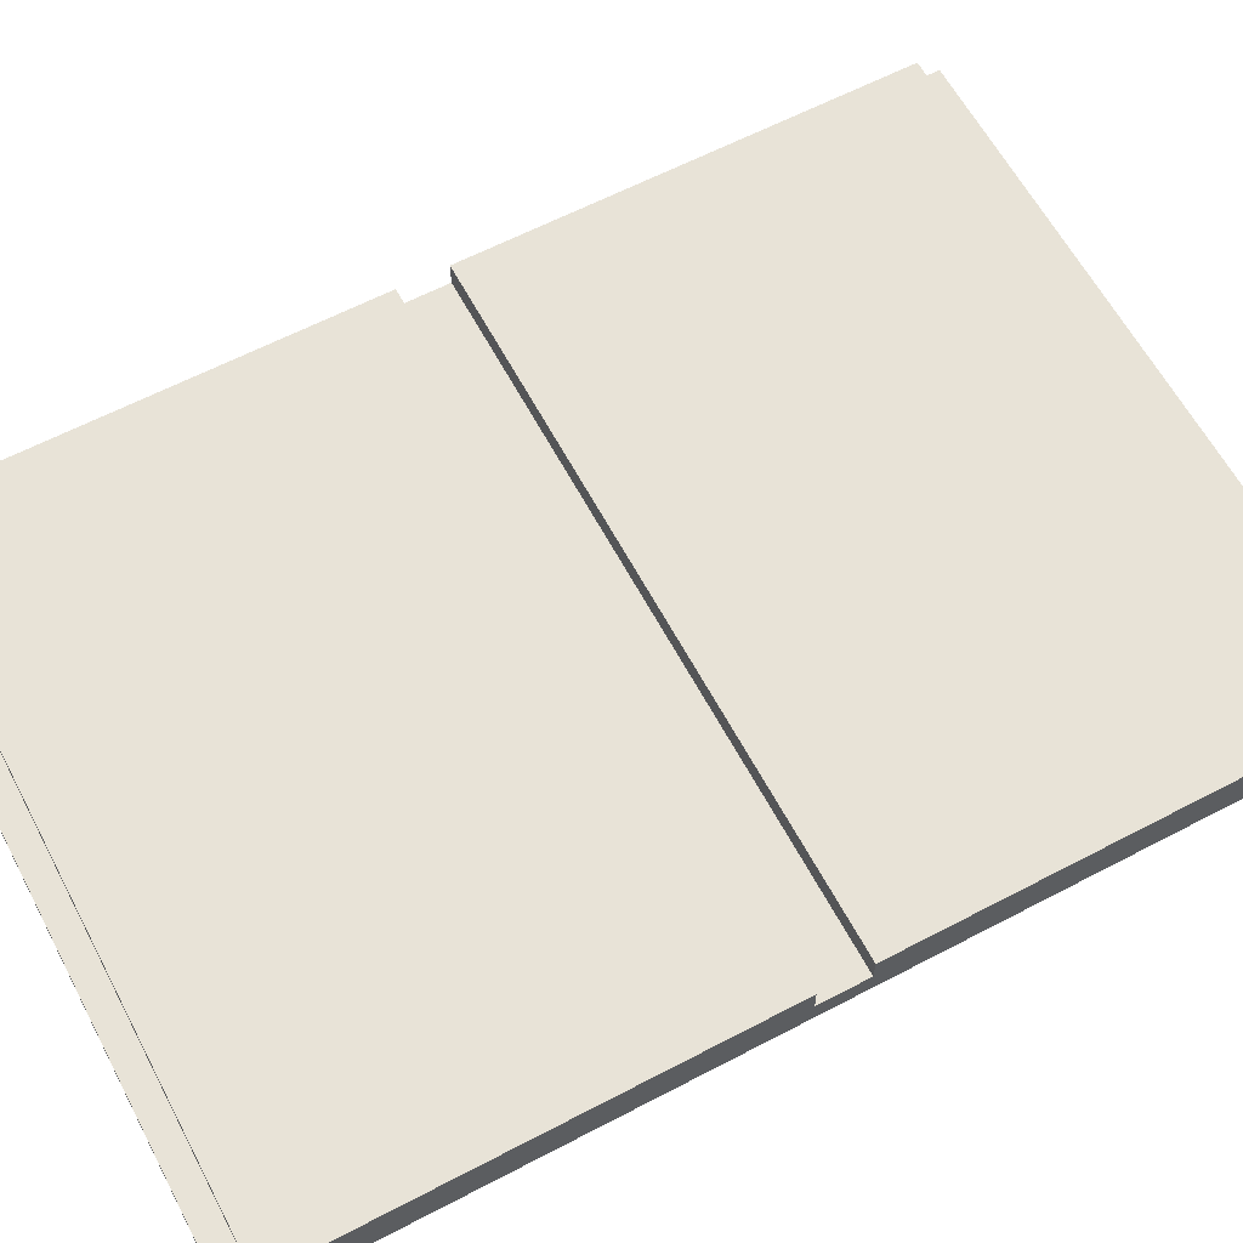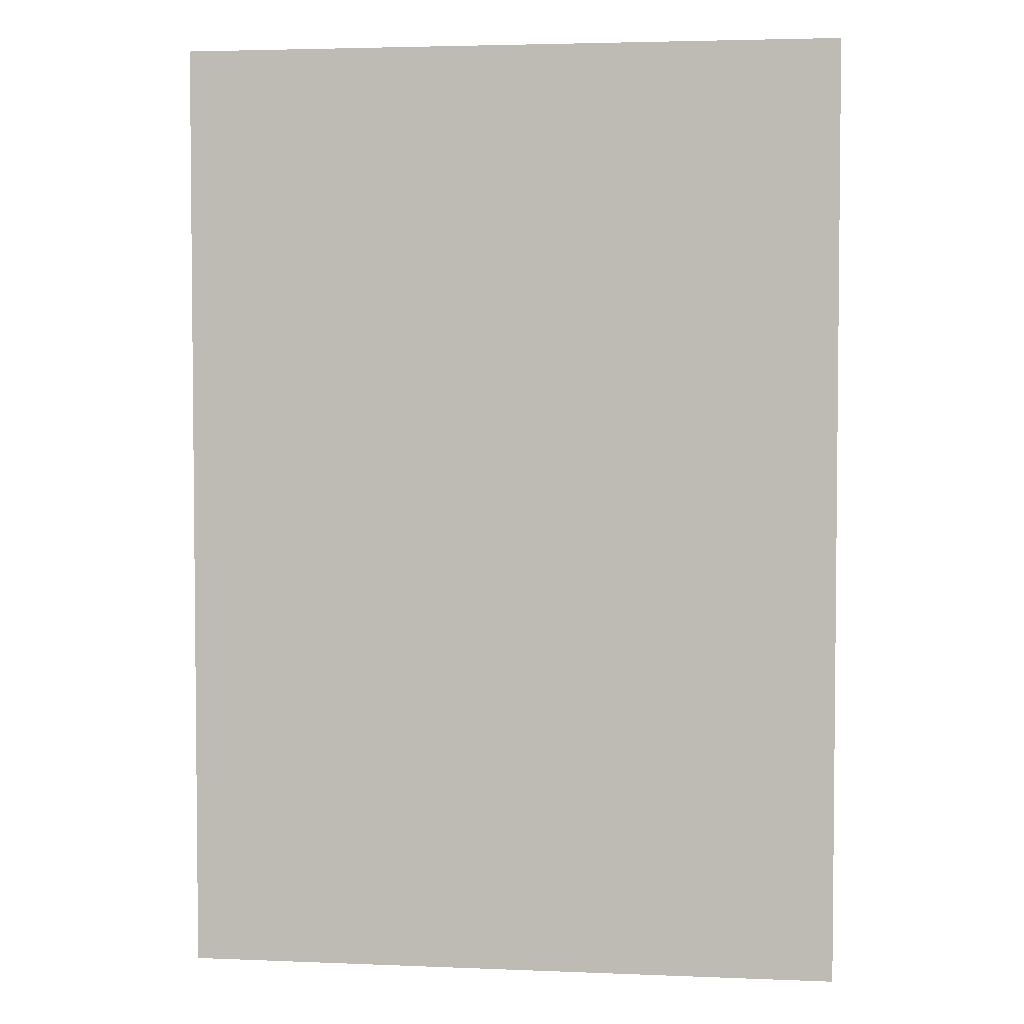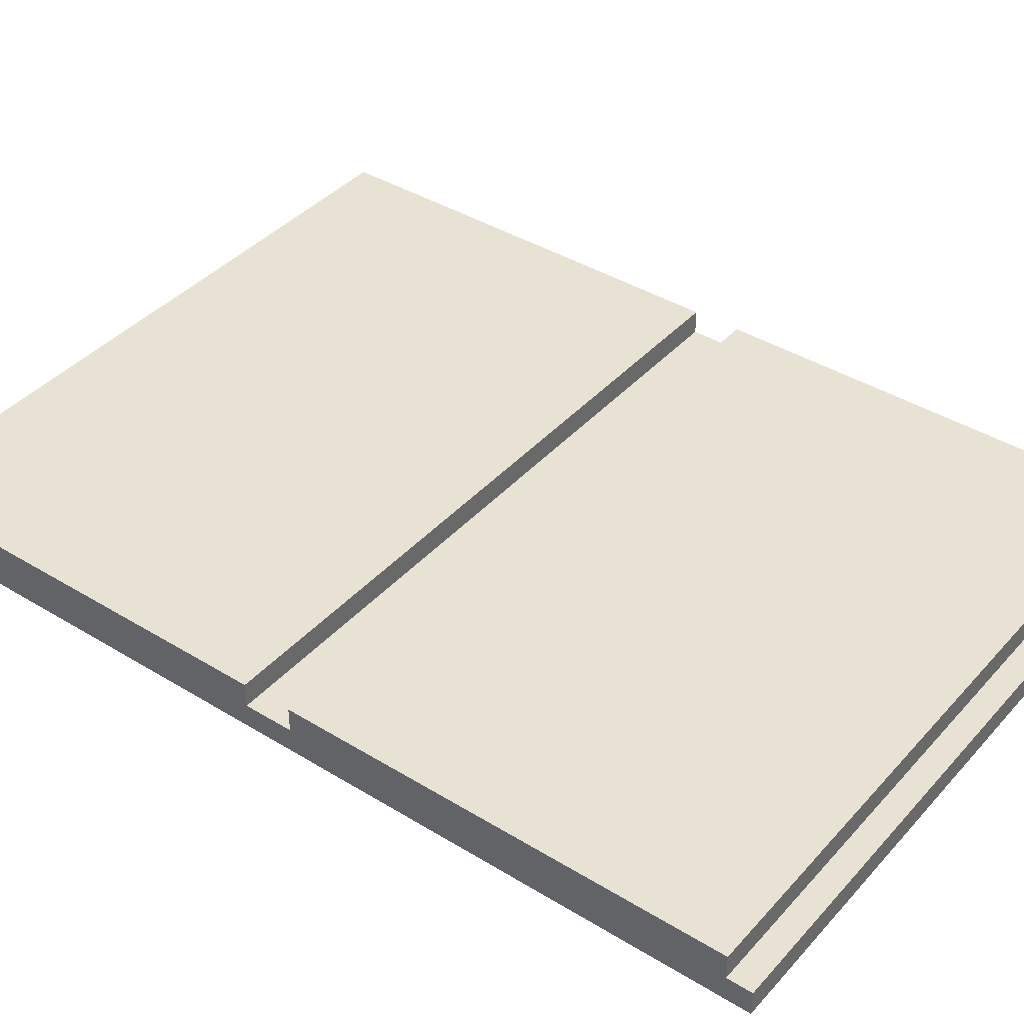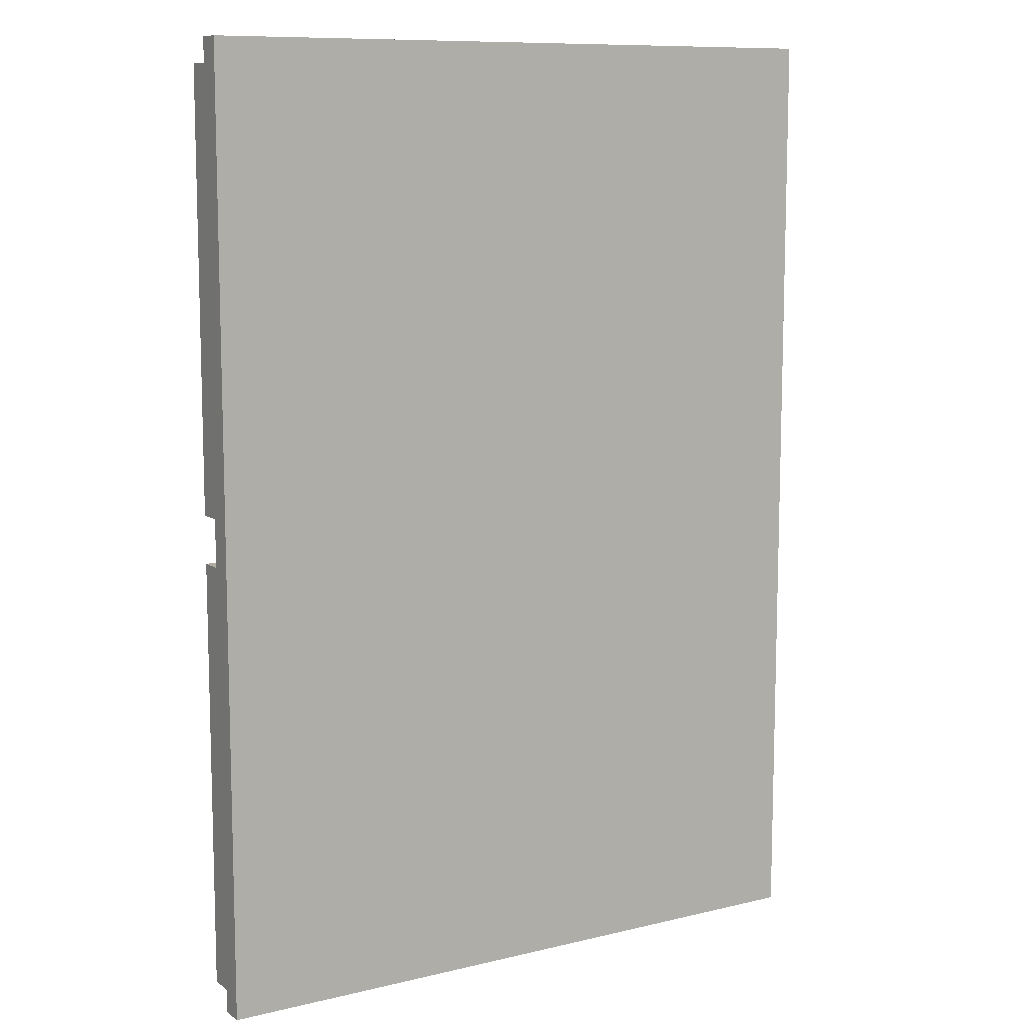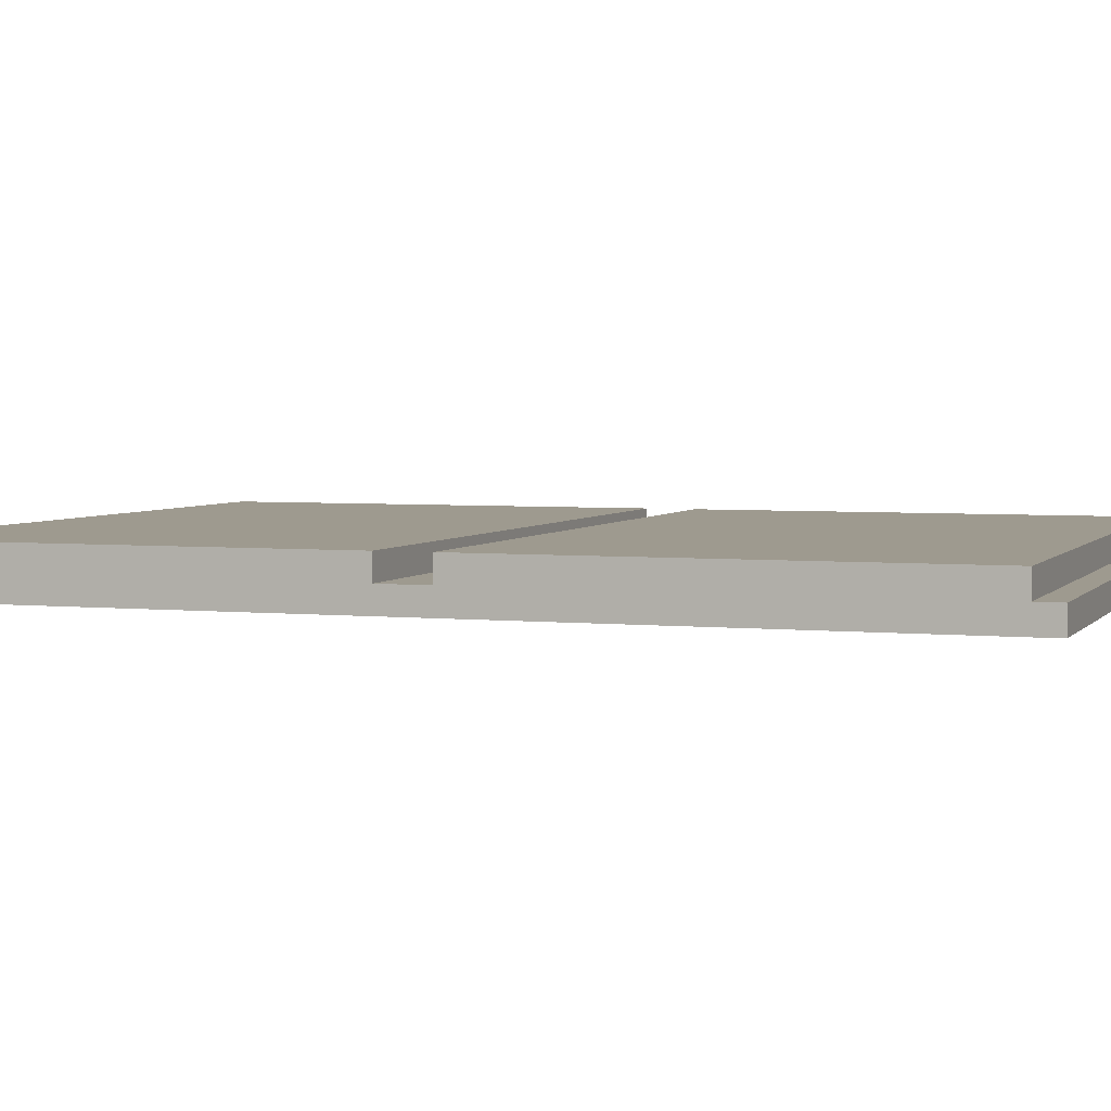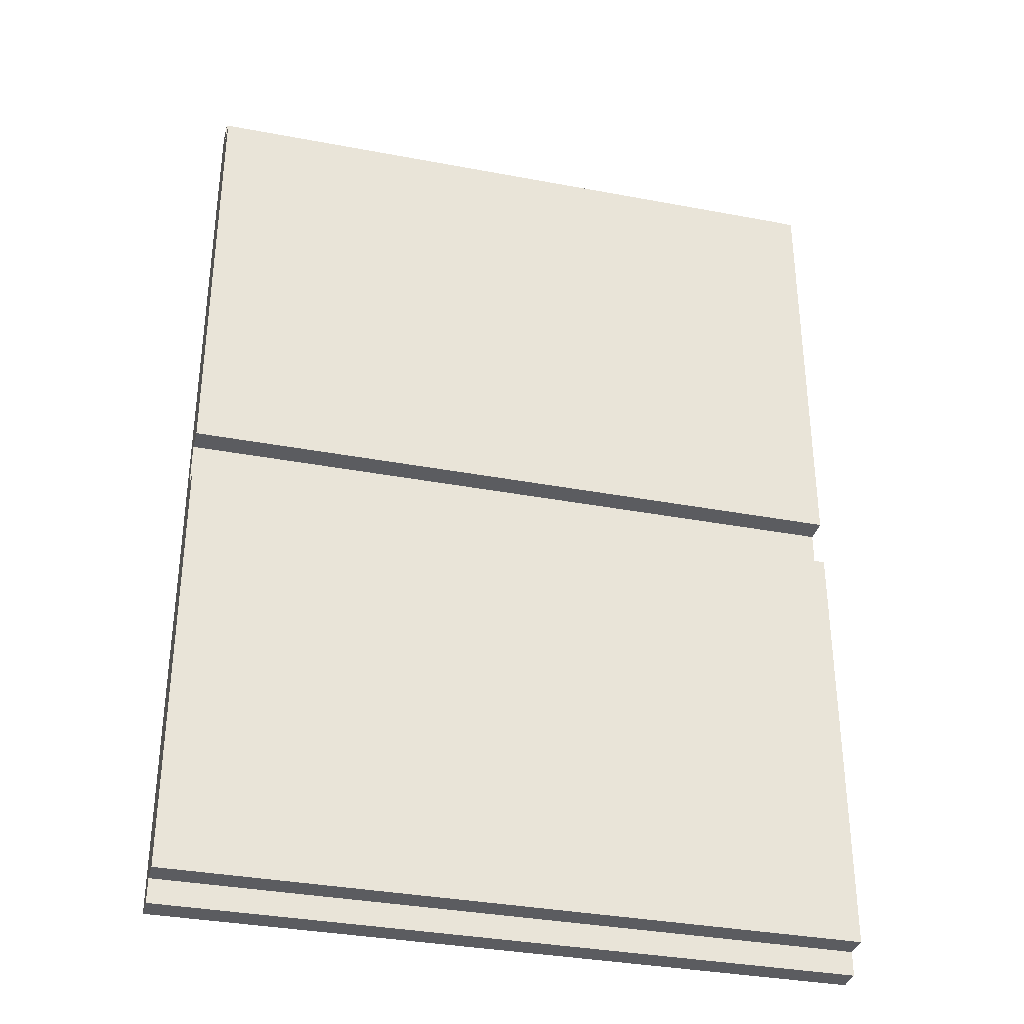
<metadata>
{"format":"obj","ext":"obj","renderer":"f3d","projection":"perspective","resolution":1024,"background":"white","views":[{"elev":62.1,"azim":62.0,"up":"+Y"},{"elev":3.6,"azim":7.8,"up":"+Z"},{"elev":39.9,"azim":127.2,"up":"+Y"},{"elev":10.1,"azim":-31.4,"up":"+Z"},{"elev":3.8,"azim":-70.7,"up":"+Y"},{"elev":-34.7,"azim":165.8,"up":"+Z"}]}
</metadata>
<code>
o path_tilesShort.010
v 2.029 -0.01338 -2.825
v 2.029 -0.007628 -2.825
v 1.868 -0.01338 -2.825
v 1.868 -0.007628 -2.825
v 1.868 -0.007628 -2.831
v 2.029 -0.007628 -2.831
v 1.868 -0.00188 -2.831
v 2.029 -0.00188 -2.831
v 1.868 -0.01338 -3.055
v 1.868 -0.007628 -2.934
v 1.868 -0.007628 -2.946
v 1.868 -0.00188 -2.946
v 1.868 -0.007628 -3.049
v 1.868 -0.007628 -3.055
v 1.868 -0.00188 -3.049
v 1.868 -0.00188 -2.934
v 2.029 -0.00188 -2.934
v 2.029 -0.007628 -2.934
v 2.029 -0.01338 -3.055
v 2.029 -0.007628 -2.946
v 2.029 -0.007628 -3.049
v 2.029 -0.00188 -3.049
v 2.029 -0.00188 -2.946
v 2.029 -0.007628 -3.055
f 3 2 1
f 2 3 4
f 7 6 5
f 6 7 8
f 9 4 3
f 4 9 5
f 5 9 10
f 5 10 7
f 10 9 11
f 11 9 12
f 12 9 13
f 13 9 14
f 15 12 13
f 16 7 10
f 17 6 8
f 18 6 17
f 19 6 18
f 1 6 19
f 6 1 2
f 19 18 20
f 19 20 21
f 21 20 22
f 22 20 23
f 19 21 24
f 17 10 18
f 10 17 16
f 12 22 23
f 22 12 15
f 4 6 2
f 6 4 5
f 22 13 21
f 13 22 15
f 7 17 8
f 17 7 16
f 10 20 18
f 20 10 11
f 24 9 19
f 9 24 14
f 13 24 21
f 24 13 14
f 12 20 11
f 20 12 23
f 9 1 19
f 1 9 3

</code>
